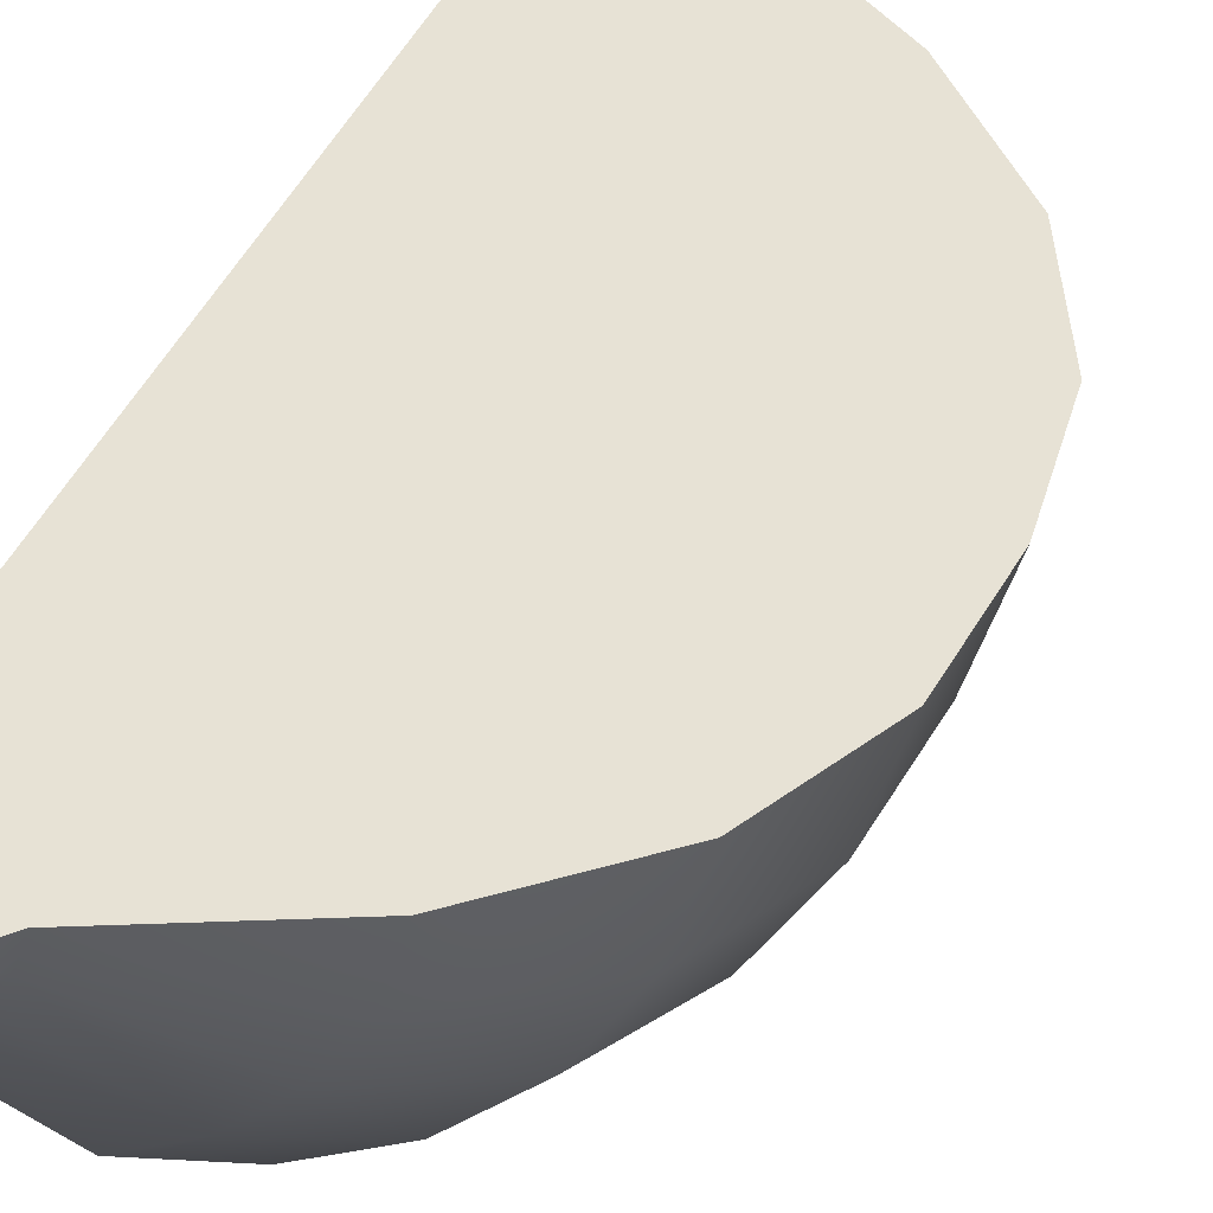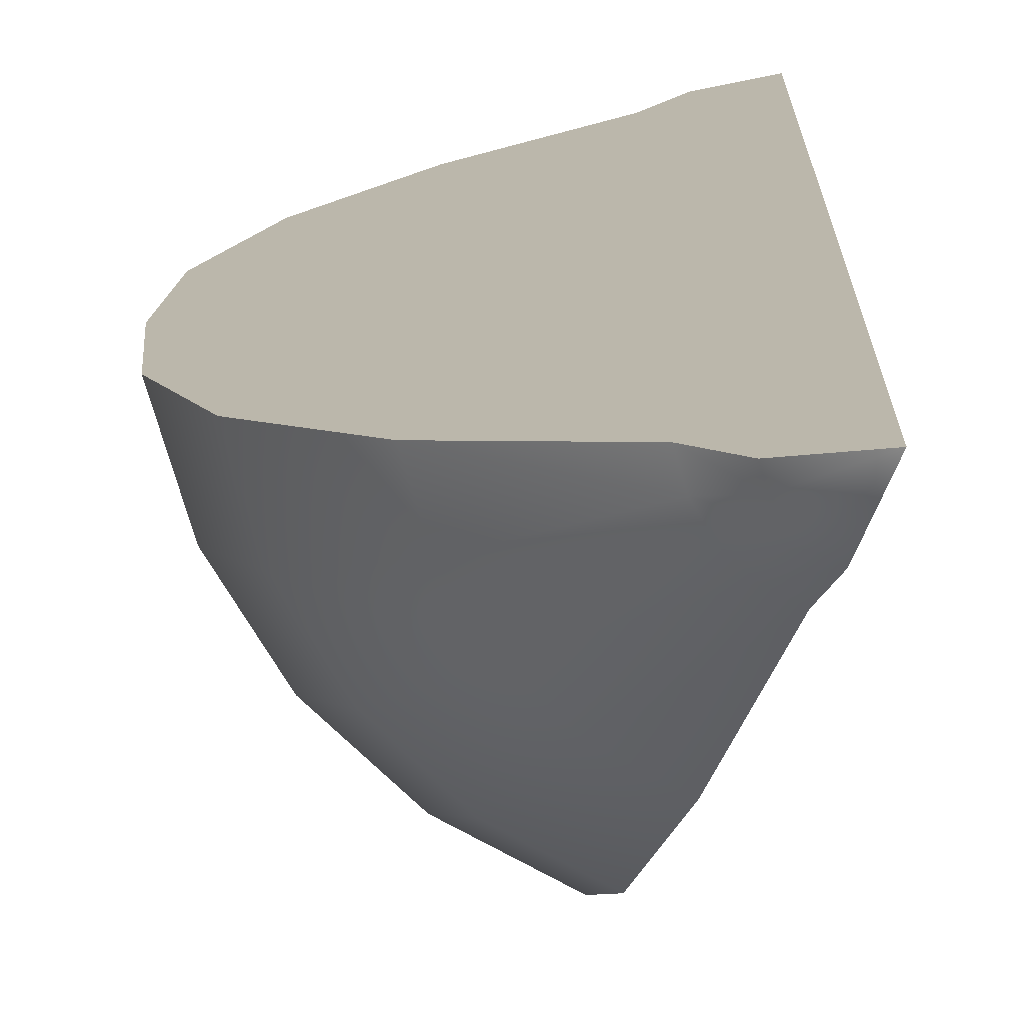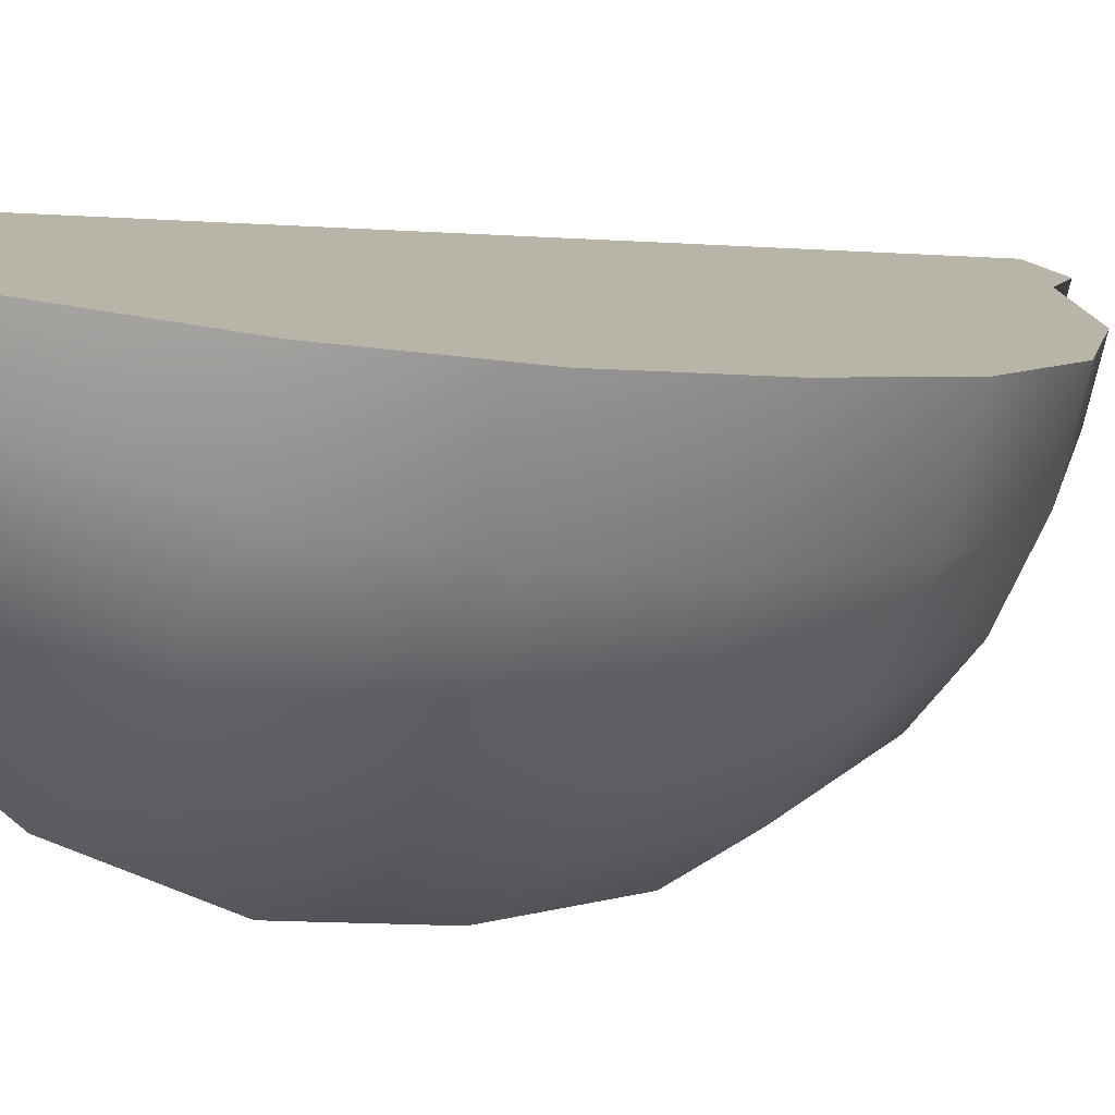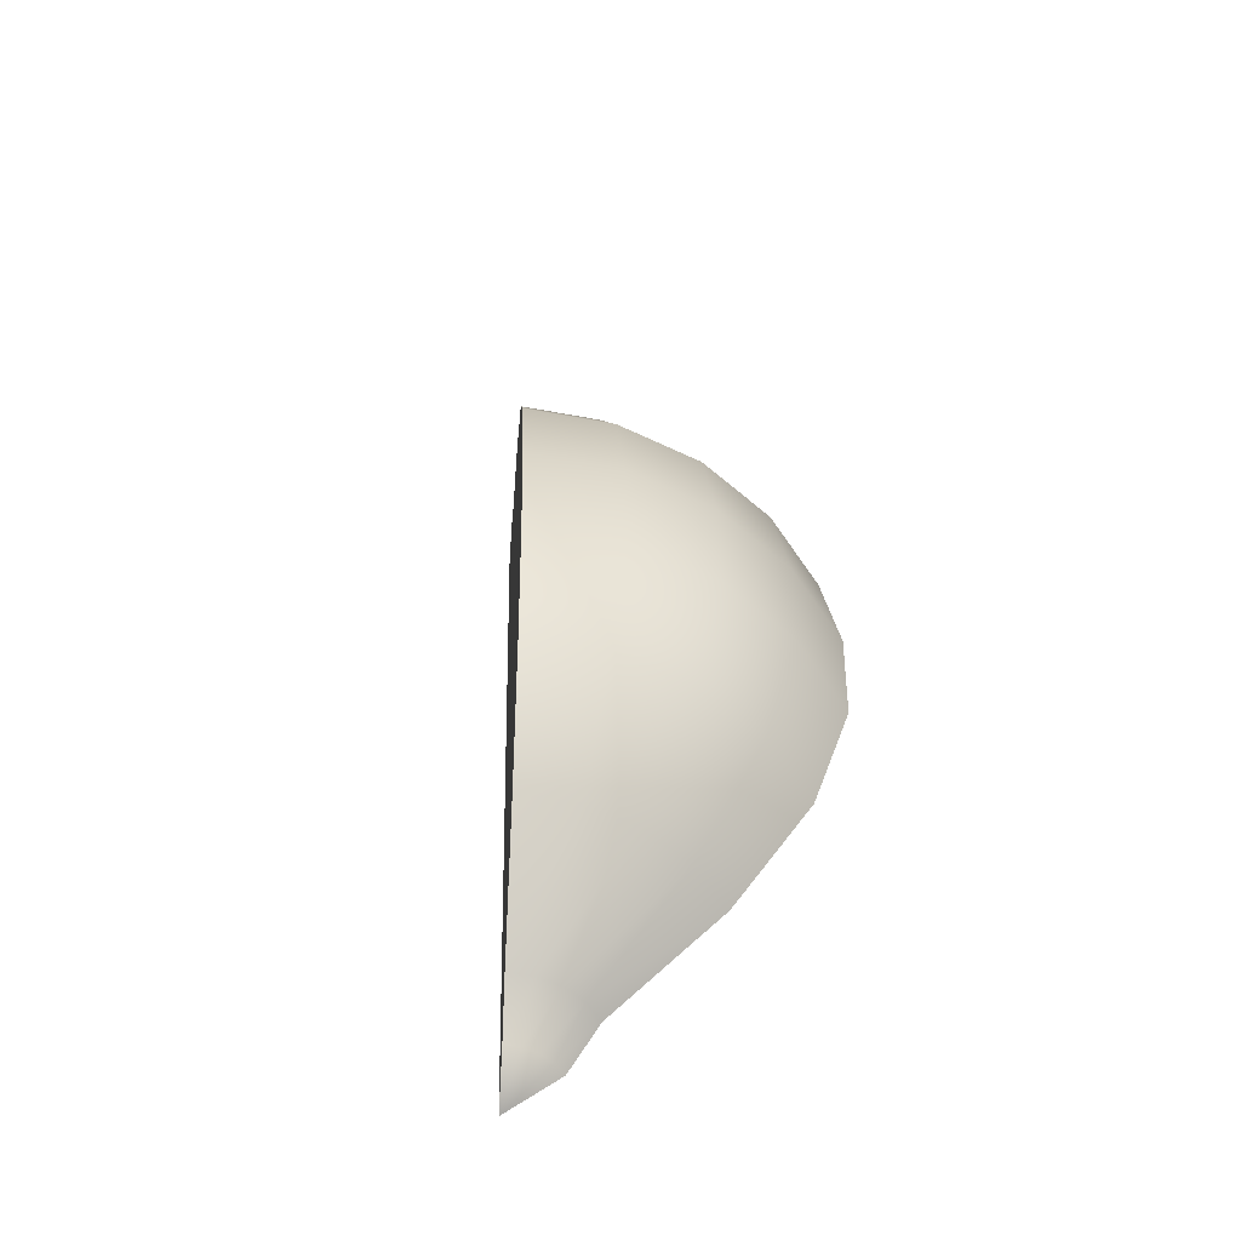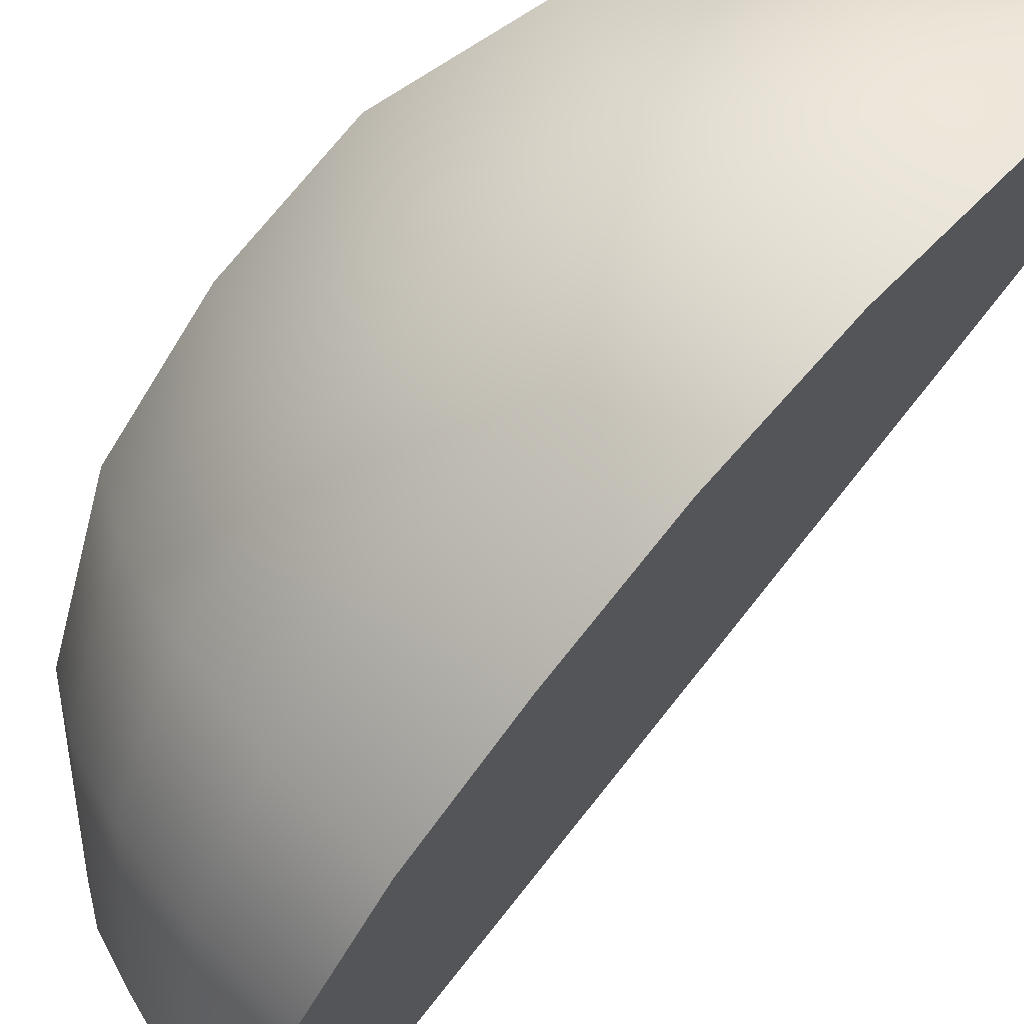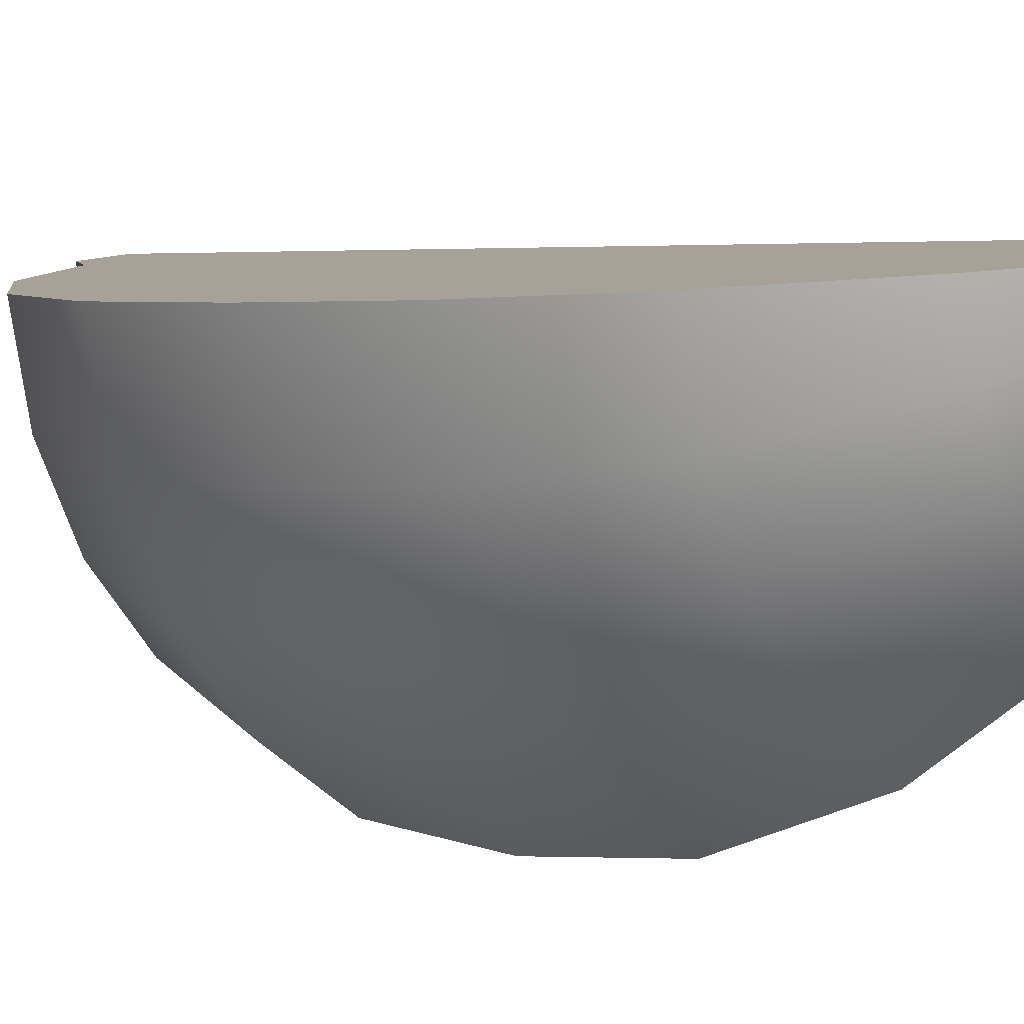
<metadata>
{"format":"obj","ext":"obj","renderer":"f3d","projection":"perspective","resolution":1024,"background":"white","views":[{"elev":40.2,"azim":-163.6,"up":"+Z"},{"elev":11.9,"azim":-2.4,"up":"+Z"},{"elev":6.4,"azim":-131.2,"up":"+Z"},{"elev":-57.0,"azim":-163.0,"up":"+Y"},{"elev":-75.8,"azim":-39.5,"up":"+Z"},{"elev":-2.2,"azim":-50.4,"up":"+Z"}]}
</metadata>
<code>
g default
v 0.2241 -0.7113 0.3194
v 0.2067 -0.7138 0.3777
v 0.3537 -0.7109 0.1964
v 0.3002 -0.7098 0.2255
v 0.256 -0.7099 0.2675
v 0.1117 -0.5156 0.2761
v 0.0843 -0.5196 0.368
v 0.3159 -0.5151 0.08239
v 0.2316 -0.5133 0.1282
v 0.1619 -0.5134 0.1943
v -0.3023 -0.1854 0.1028
v -0.3649 -0.1945 0.3126
v 0.1639 -0.1842 -0.3394
v -0.02863 -0.1801 -0.2347
v -0.1876 -0.1805 -0.0839
v -0.5967 0.2252 -0.01419
v -0.685 0.2123 0.2821
v 0.06152 0.2269 -0.6385
v -0.2103 0.2327 -0.4907
v -0.4348 0.2322 -0.2778
v -0.7431 0.6875 -0.06317
v -0.8453 0.6726 0.2799
v 0.01911 0.6895 -0.786
v -0.2956 0.6963 -0.6149
v -0.5556 0.6956 -0.3684
v -0.7546 1.172 -0.05114
v -0.86 1.157 0.3022
v 0.03042 1.174 -0.7957
v -0.2938 1.181 -0.6195
v -0.5615 1.18 -0.3655
v -0.6911 1.65 -0.005736
v -0.7933 1.635 0.3373
v 0.07111 1.652 -0.7286
v -0.2436 1.659 -0.5575
v -0.5036 1.658 -0.3109
v -0.4963 2.085 0.09677
v -0.5846 2.072 0.3931
v 0.162 2.087 -0.5275
v -0.1098 2.093 -0.3798
v -0.3344 2.092 -0.1668
v -0.1603 2.445 0.2597
v -0.2228 2.436 0.4696
v 0.306 2.446 -0.1824
v 0.1134 2.45 -0.07779
v -0.04558 2.45 0.07302
v 0.2857 2.706 0.4683
v 0.2583 2.702 0.5602
v 0.4899 2.707 0.2746
v 0.4056 2.708 0.3204
v 0.3359 2.708 0.3865
v 0.4182 2.882 0.5337
v 0.4008 2.879 0.5921
v 0.5478 2.882 0.4108
v 0.4943 2.883 0.4399
v 0.45 2.883 0.4818
v 0.4335 -0.7918 0.4101
v 0.6344 2.928 0.632
v 0.4469 -0.5426 0.425
v 0.4629 -0.247 0.4426
v 0.4837 0.1382 0.4656
v 0.5079 0.5868 0.4923
v 0.5339 1.068 0.5211
v 0.5599 1.55 0.5498
v 0.5841 1.998 0.5765
v 0.605 2.383 0.5995
v 0.6209 2.679 0.6171
v 0.474 2.411 0.2569
v 0.4532 2.026 0.234
v 0.4289 1.577 0.2072
v 0.4029 1.096 0.1785
v 0.3769 0.6143 0.1498
v 0.3527 0.1657 0.123
v 0.3319 -0.2195 0.1
v 0.2851 2.061 -0.2054
v 0.2609 1.612 -0.2322
v 0.2349 1.131 -0.2609
v 0.2089 0.6496 -0.2896
v 0.1847 0.201 -0.3164
v 0.1378 1.638 -0.5543
v 0.1118 1.157 -0.583
v 0.08575 0.6755 -0.6117
v 0.1003 -0.224 0.3857
v 0.1211 0.1612 0.4086
v 0.1453 0.6098 0.4354
v 0.1713 1.091 0.4641
v 0.1973 1.573 0.4928
v 0.2215 2.021 0.5196
v 0.2423 2.406 0.5426
v -0.3441 0.1907 0.3356
v -0.3198 0.6393 0.3624
v -0.2938 1.121 0.3911
v -0.2678 1.602 0.4198
v -0.2436 2.051 0.4466
v -0.6608 0.6609 0.3089
v -0.6348 1.142 0.3376
v -0.6088 1.624 0.3663
g FoodLHorn
f 1 2 7 6
f 3 4 9 8
f 4 5 10 9
f 5 1 6 10
f 6 7 12 11
f 8 9 14 13
f 9 10 15 14
f 10 6 11 15
f 11 12 17 16
f 13 14 19 18
f 14 15 20 19
f 15 11 16 20
f 16 17 22 21
f 18 19 24 23
f 19 20 25 24
f 20 16 21 25
f 21 22 27 26
f 23 24 29 28
f 24 25 30 29
f 25 21 26 30
f 26 27 32 31
f 28 29 34 33
f 29 30 35 34
f 30 26 31 35
f 31 32 37 36
f 33 34 39 38
f 34 35 40 39
f 35 31 36 40
f 36 37 42 41
f 38 39 44 43
f 39 40 45 44
f 40 36 41 45
f 41 42 47 46
f 43 44 49 48
f 44 45 50 49
f 45 41 46 50
f 46 47 52 51
f 48 49 54 53
f 49 50 55 54
f 50 46 51 55
f 2 1 56
f 4 3 56
f 5 4 56
f 1 5 56
f 51 52 57
f 53 54 57
f 54 55 57
f 55 51 57
f 7 2 56 58
f 3 8 58 56
f 12 7 82
f 8 13 73
f 17 12 89
f 13 18 78
f 22 17 94
f 18 23 81
f 27 22 94 95
f 23 28 80 81
f 32 27 95 96
f 28 33 79 80
f 37 32 96
f 33 38 79
f 42 37 93
f 38 43 74
f 47 42 88
f 43 48 67
f 52 47 66 57
f 48 53 57 66
f 67 48 66 65
f 68 67 65 64
f 69 68 64 63
f 70 69 63 62
f 71 70 62 61
f 72 71 61 60
f 73 72 60 59
f 8 73 59 58
f 74 43 67 68
f 75 74 68 69
f 76 75 69 70
f 77 76 70 71
f 78 77 71 72
f 13 78 72 73
f 79 38 74 75
f 80 79 75 76
f 81 80 76 77
f 18 81 77 78
f 82 7 58 59
f 83 82 59 60
f 84 83 60 61
f 85 84 61 62
f 86 85 62 63
f 87 86 63 64
f 88 87 64 65
f 47 88 65 66
f 89 12 82 83
f 90 89 83 84
f 91 90 84 85
f 92 91 85 86
f 93 92 86 87
f 42 93 87 88
f 94 17 89 90
f 95 94 90 91
f 96 95 91 92
f 37 96 92 93

</code>
